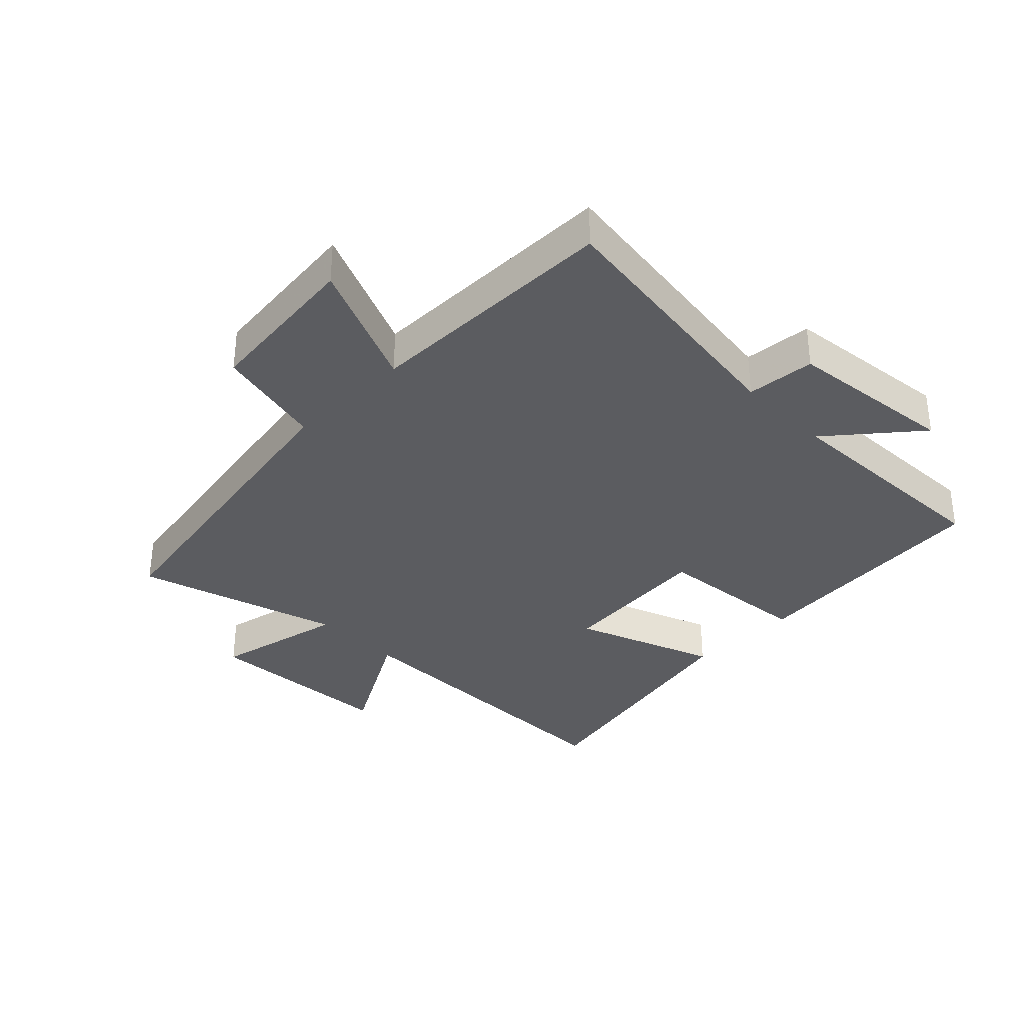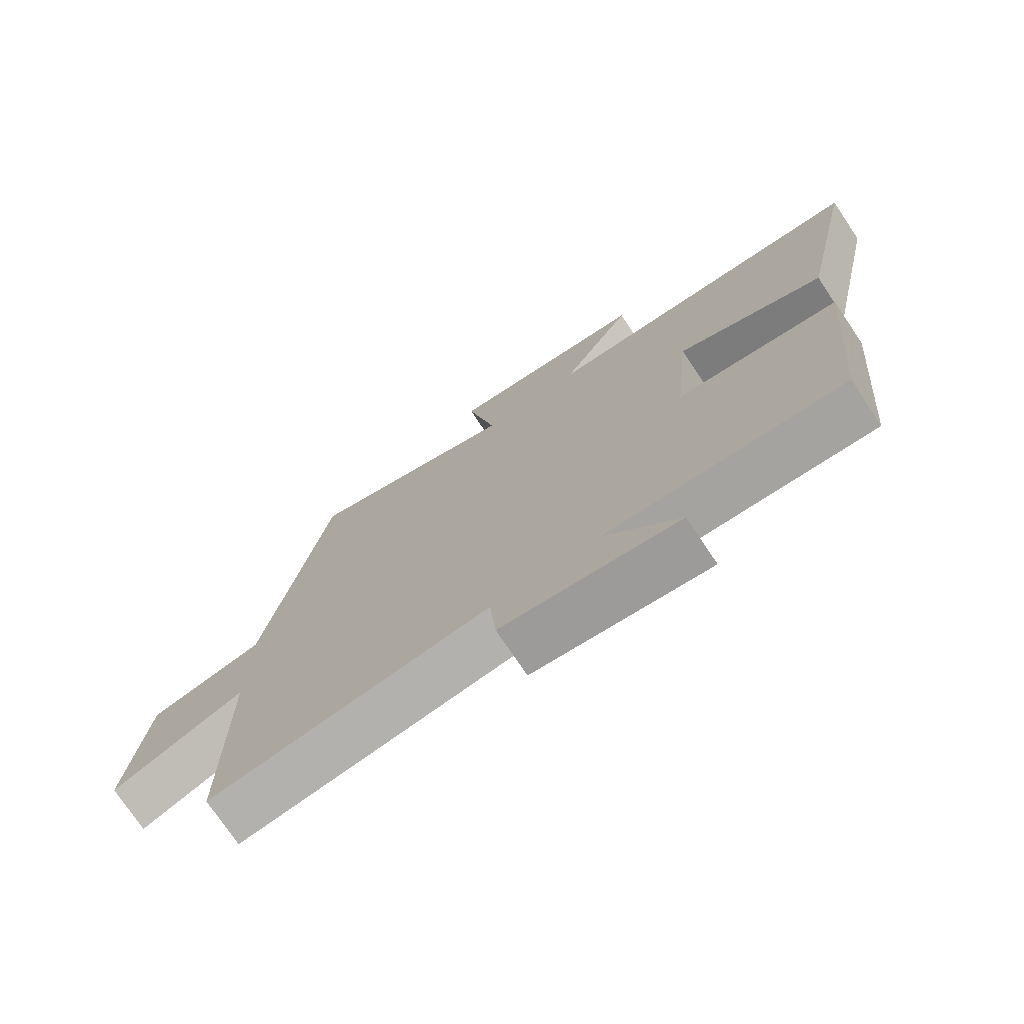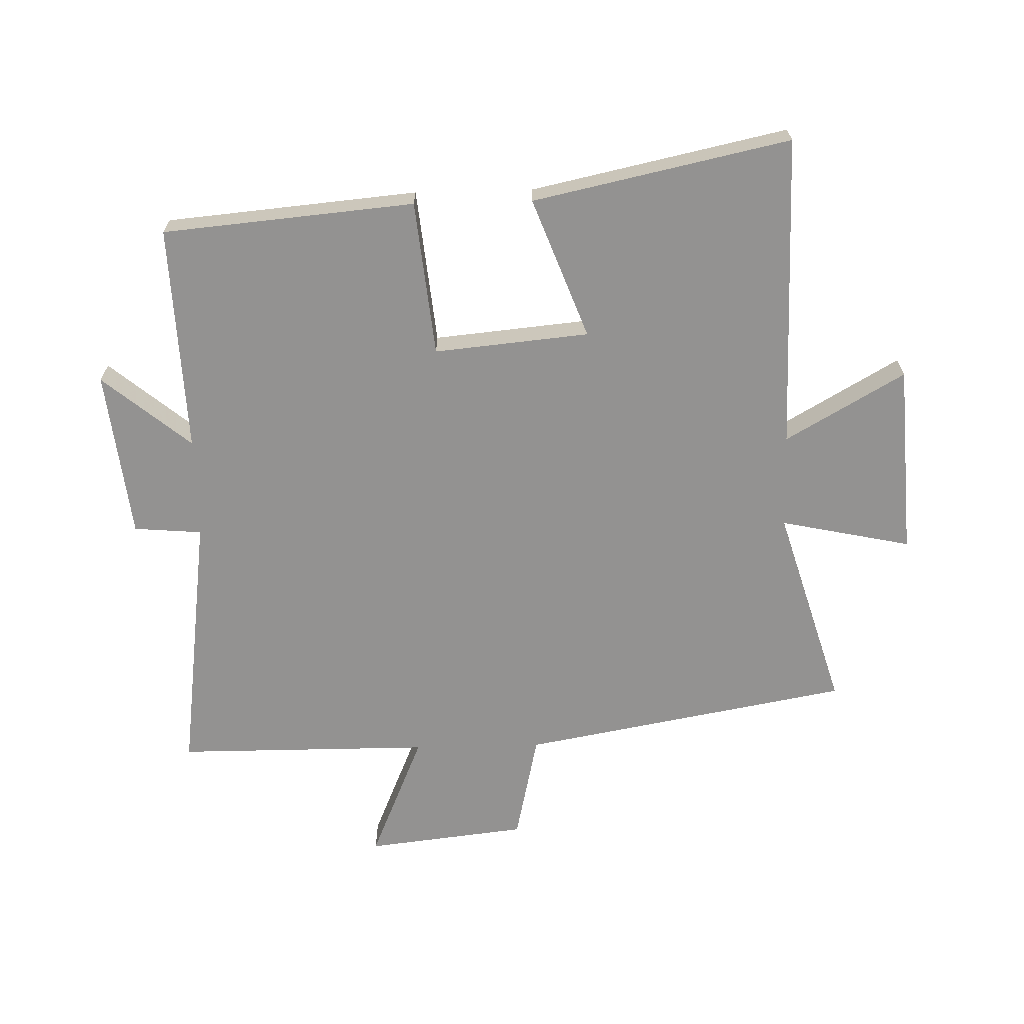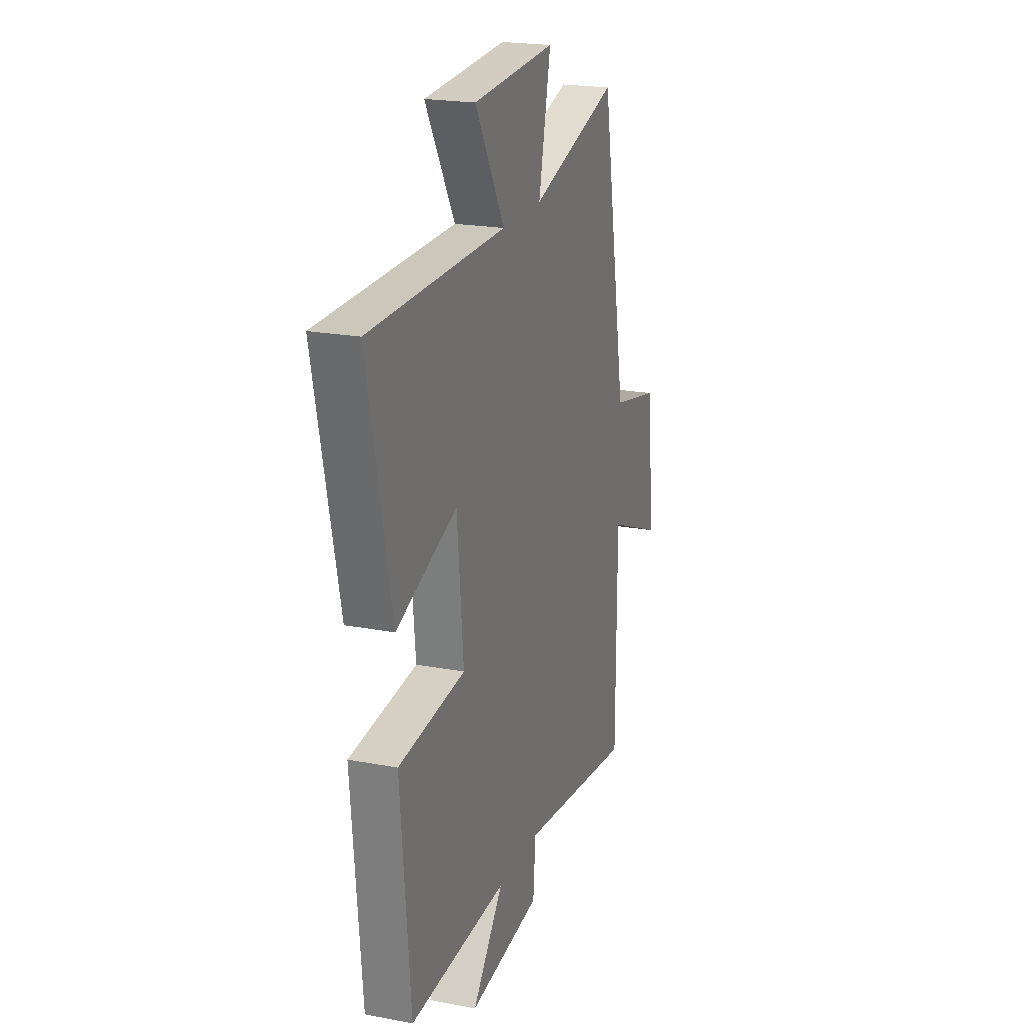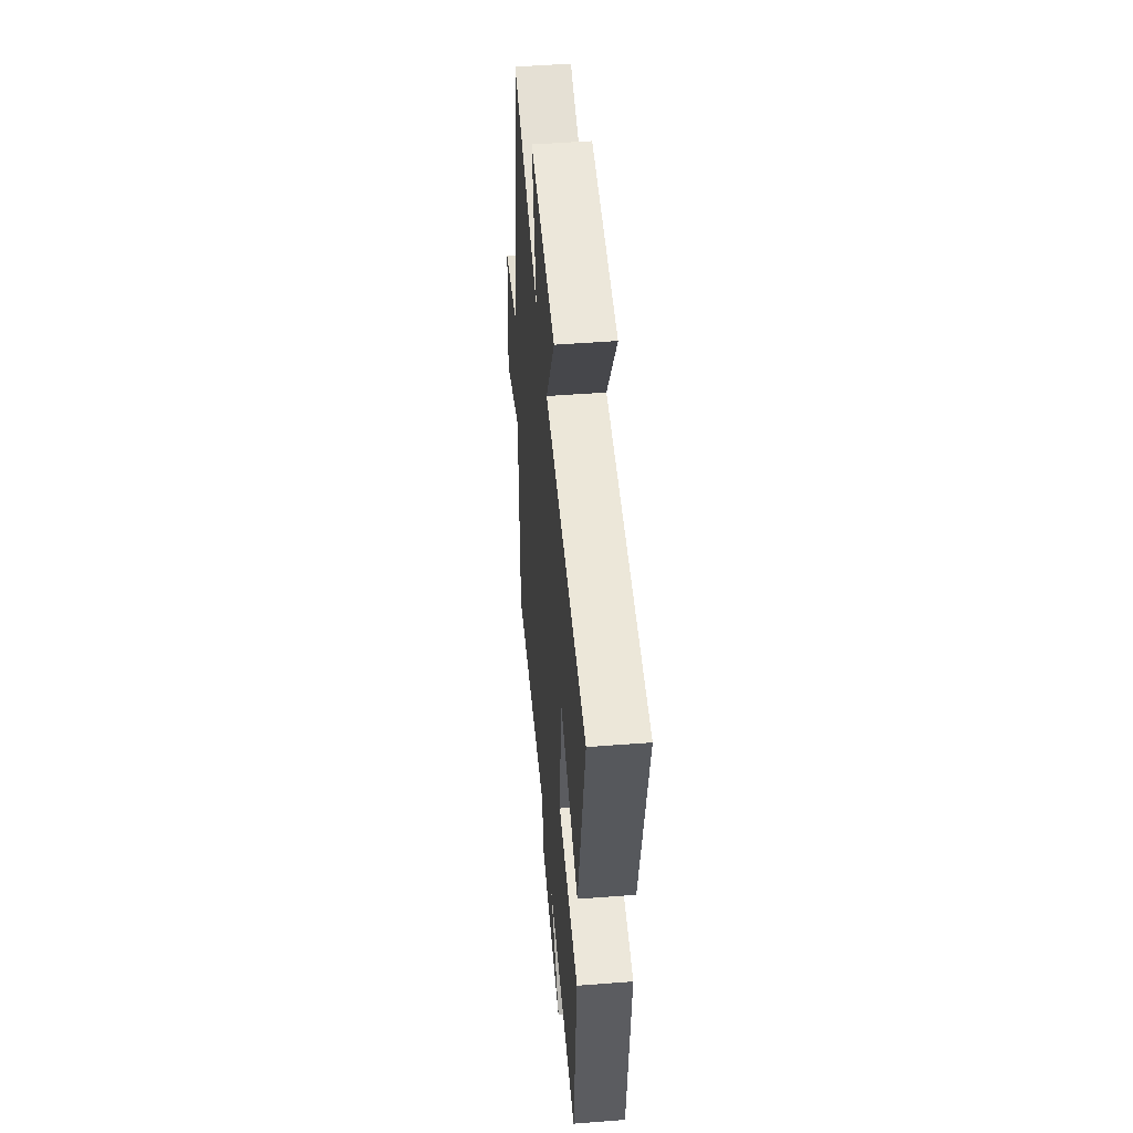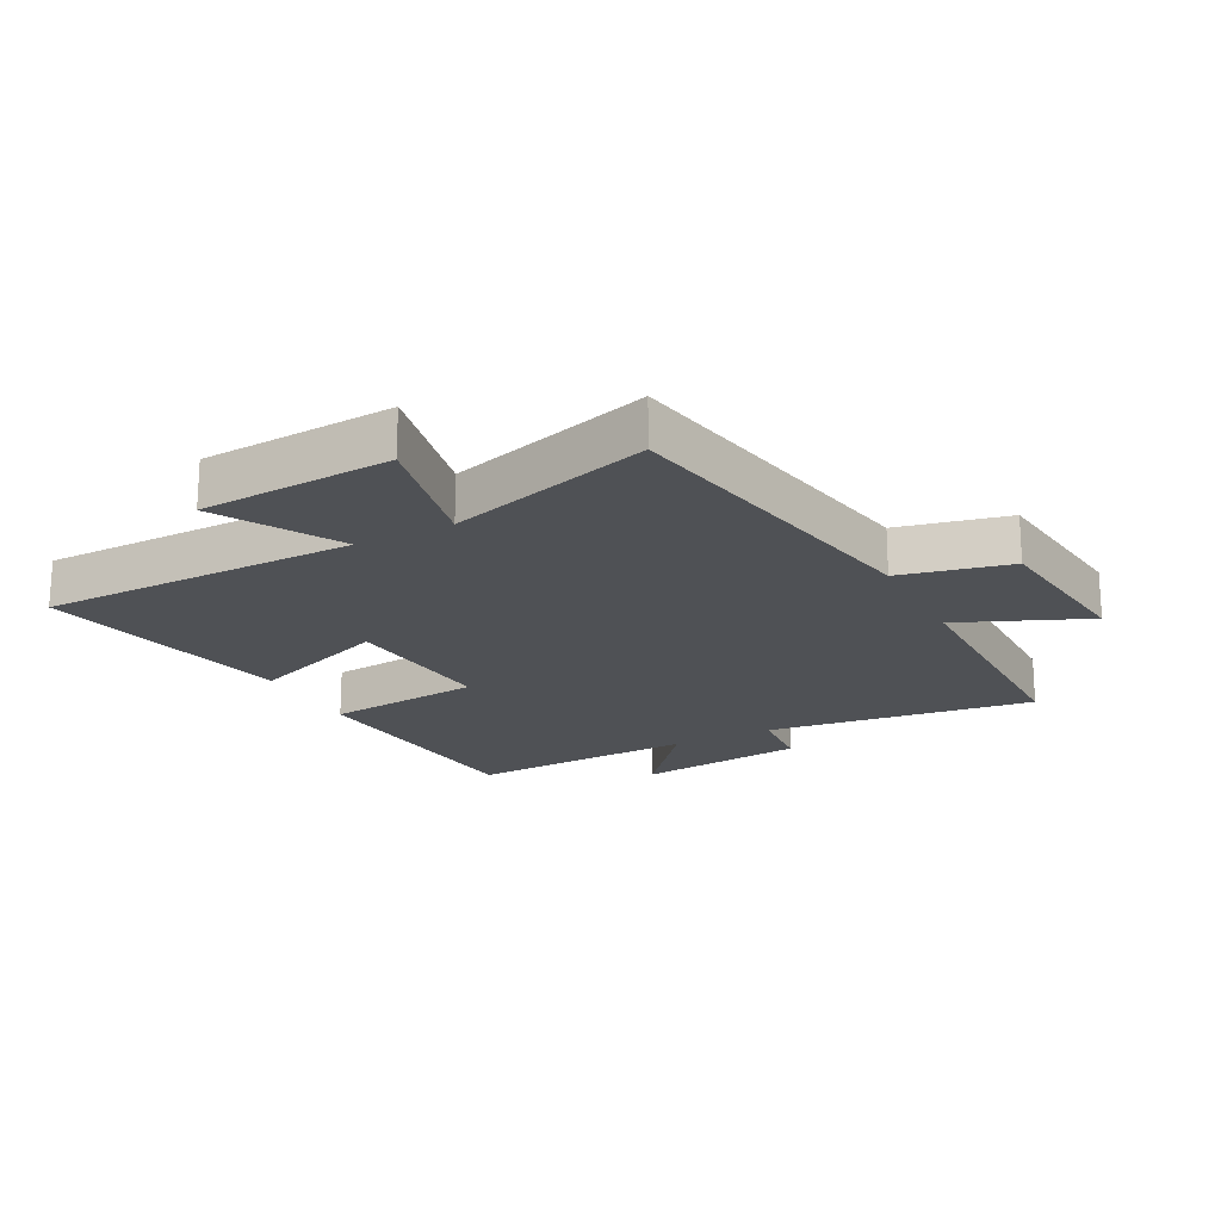
<metadata>
{"format":"obj","ext":"obj","renderer":"f3d","projection":"perspective","resolution":1024,"background":"white","views":[{"elev":-34.5,"azim":134.6,"up":"+Y"},{"elev":-74.6,"azim":-146.2,"up":"+Z"},{"elev":-66.4,"azim":-88.6,"up":"+Y"},{"elev":21.1,"azim":-71.2,"up":"+Z"},{"elev":49.1,"azim":-94.9,"up":"+Z"},{"elev":-20.0,"azim":27.5,"up":"+Y"}]}
</metadata>
<code>
v -0.589 0.07 0.495
v -0.079 0.07 0.5
v -0.19 0.07 0.692
v 0.12 0.07 0.712
v 0.075 0.07 0.5
v 0.403 0.07 0.599
v 0.5 0.07 0.068
v 0.676 0.07 0.029
v 0.706 0.07 -0.231
v 0.5 0.07 -0.144
v 0.499 0.07 -0.556
v 0.068 0.07 -0.5
v 0.059 0.07 -0.61
v -0.213 0.07 -0.642
v -0.096 0.07 -0.5
v -0.463 0.07 -0.515
v -0.5 0.07 -0.109
v -0.249 0.07 -0.083
v -0.273 0.07 0.167
v -0.5 0.07 0.081
v -0.589 0 0.495
v -0.079 0 0.5
v -0.19 0 0.692
v 0.12 0 0.712
v 0.075 0 0.5
v 0.403 0 0.599
v 0.5 0 0.068
v 0.676 0 0.029
v 0.706 0 -0.231
v 0.5 0 -0.144
v 0.499 0 -0.556
v 0.068 0 -0.5
v 0.059 0 -0.61
v -0.213 0 -0.642
v -0.096 0 -0.5
v -0.463 0 -0.515
v -0.5 0 -0.109
v -0.249 0 -0.083
v -0.273 0 0.167
v -0.5 0 0.081
f 19 20 1 2
f 18 19 2
f 15 16 17 18
f 15 18 2
f 12 13 14 15
f 12 15 2
f 10 11 12 2
f 7 8 9 10
f 5 6 7 10
f 5 10 2 3
f 3 4 5
f 22 21 40 39
f 22 39 38
f 38 37 36 35
f 22 38 35
f 35 34 33 32
f 22 35 32
f 22 32 31 30
f 30 29 28 27
f 30 27 26 25
f 23 22 30 25
f 25 24 23
f 1 21 22 2
f 2 22 23 3
f 3 23 24 4
f 4 24 25 5
f 5 25 26 6
f 6 26 27 7
f 7 27 28 8
f 8 28 29 9
f 9 29 30 10
f 10 30 31 11
f 11 31 32 12
f 12 32 33 13
f 13 33 34 14
f 14 34 35 15
f 15 35 36 16
f 16 36 37 17
f 17 37 38 18
f 18 38 39 19
f 19 39 40 20
f 20 40 21 1

</code>
